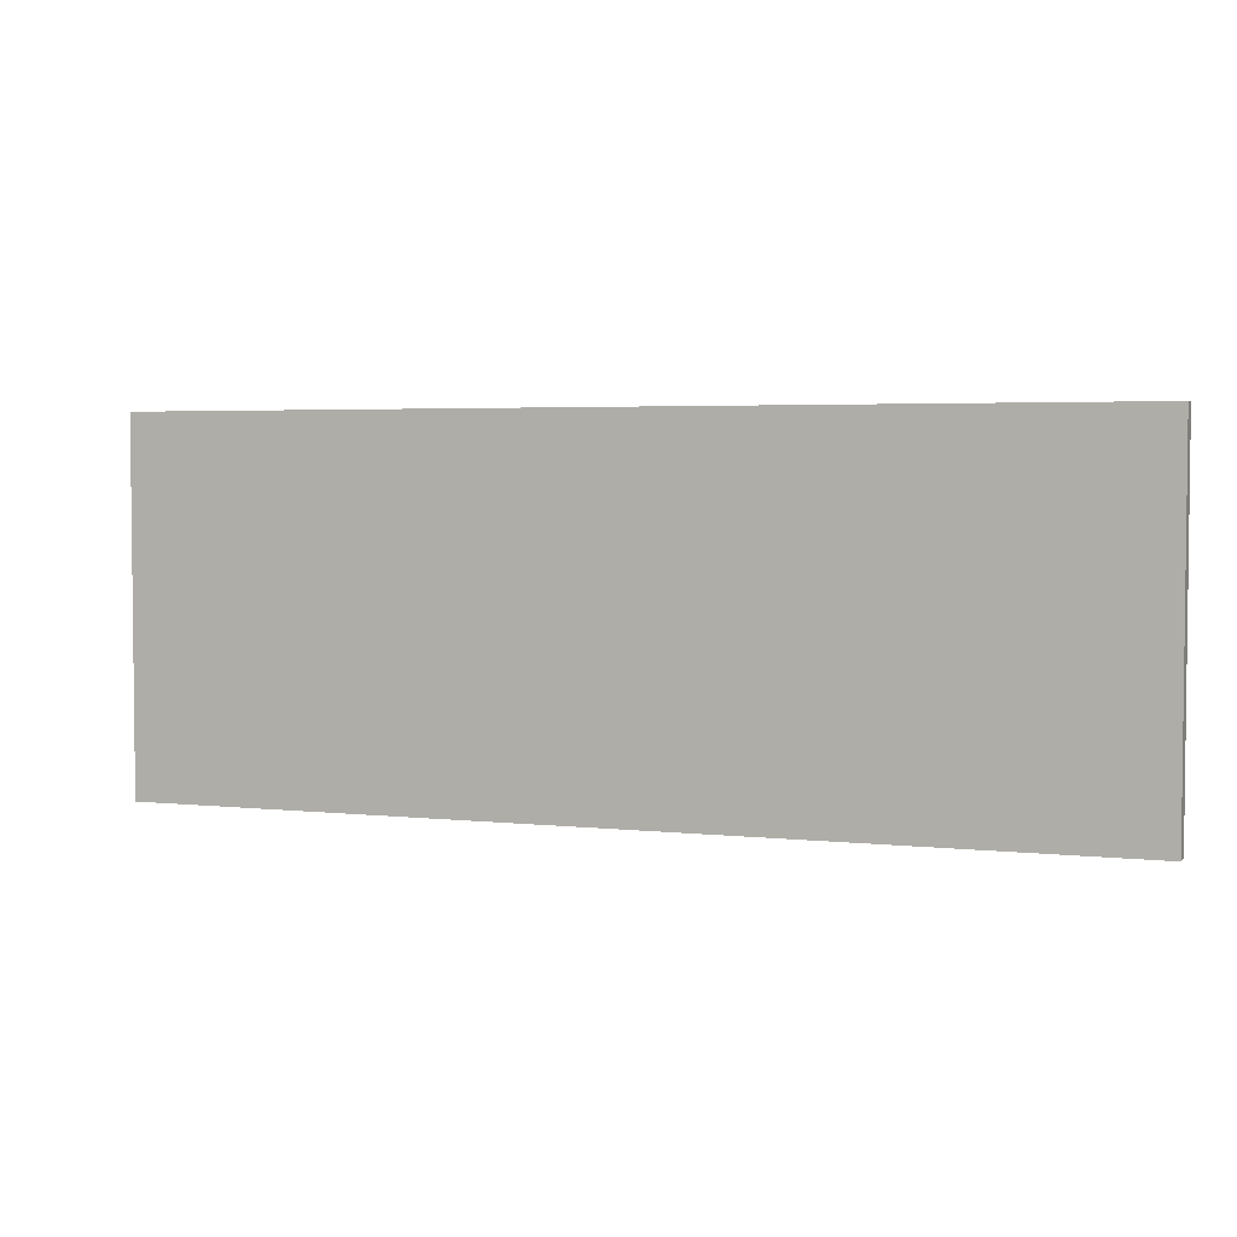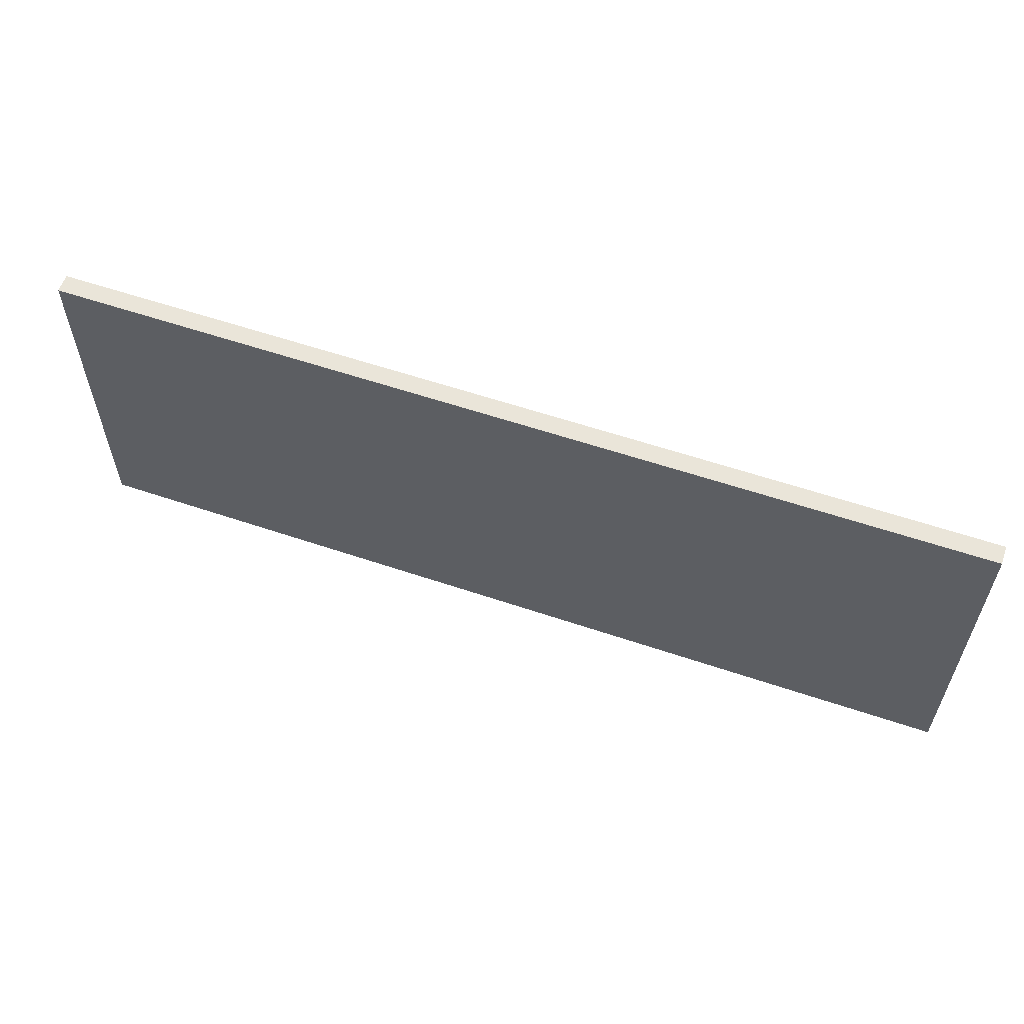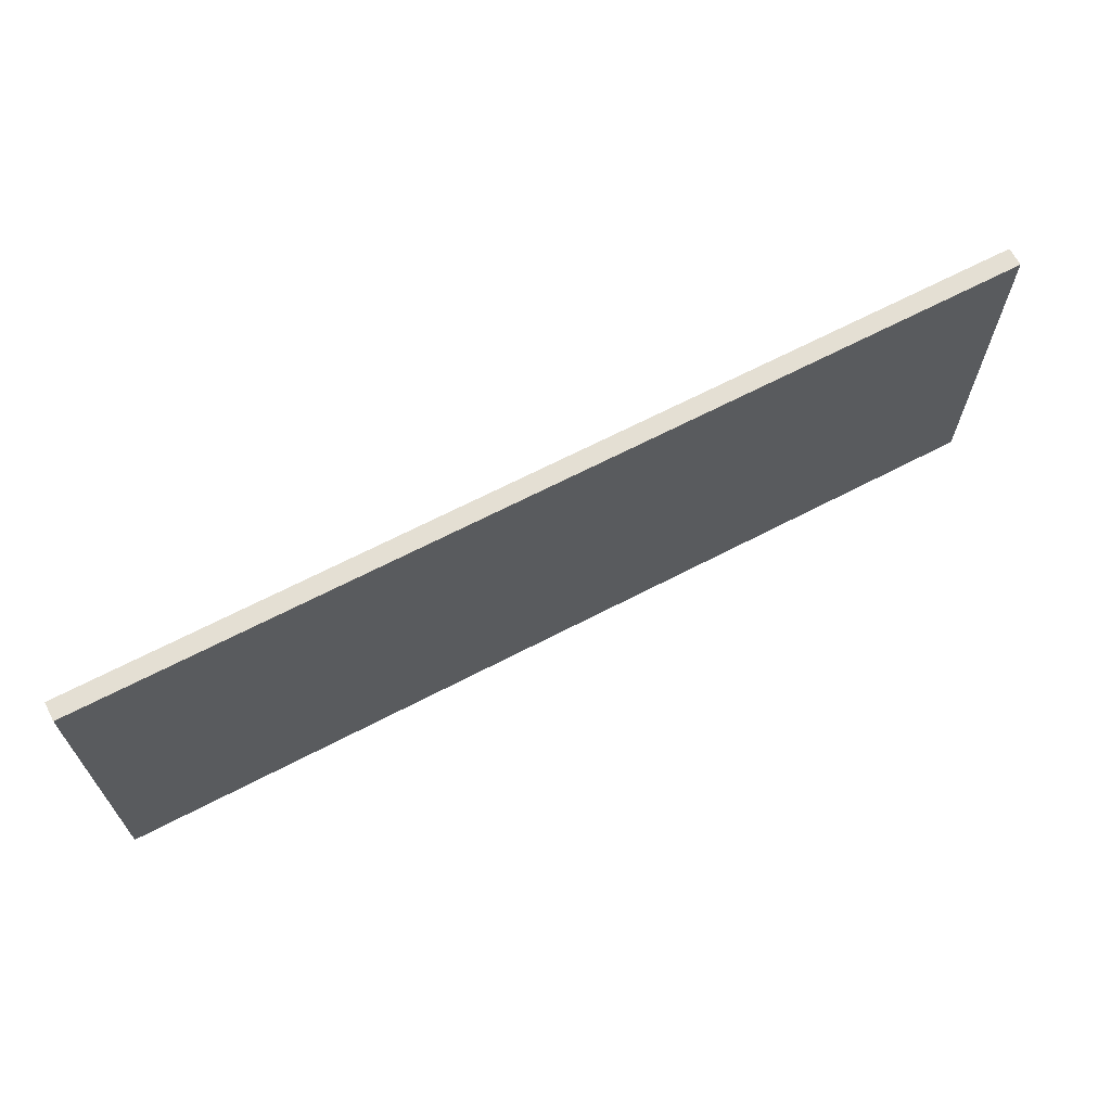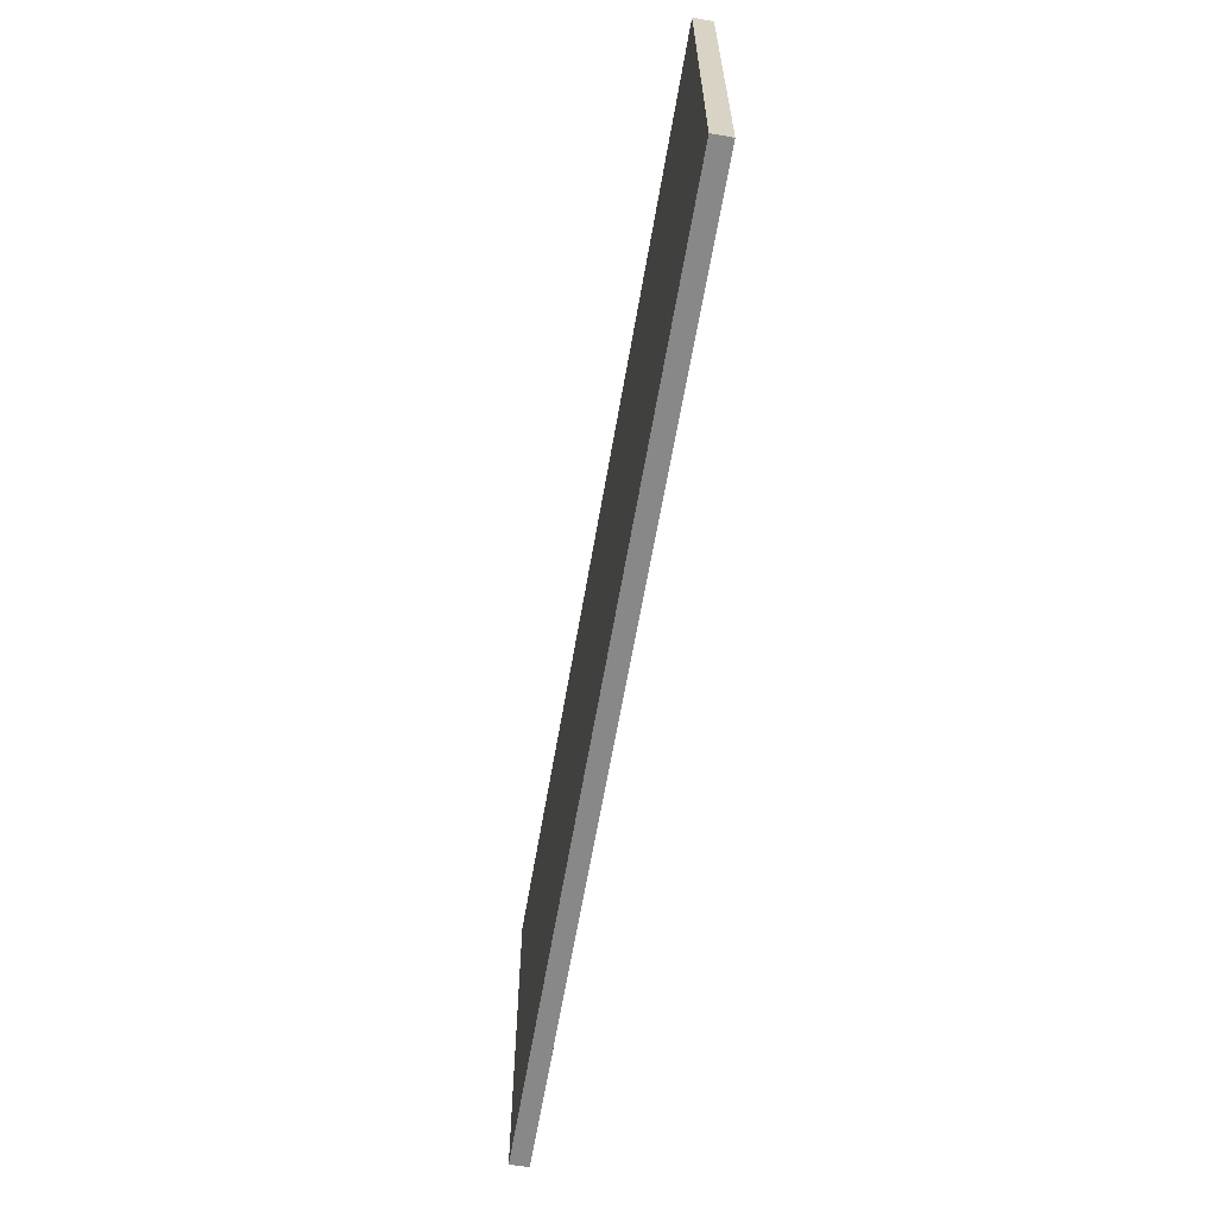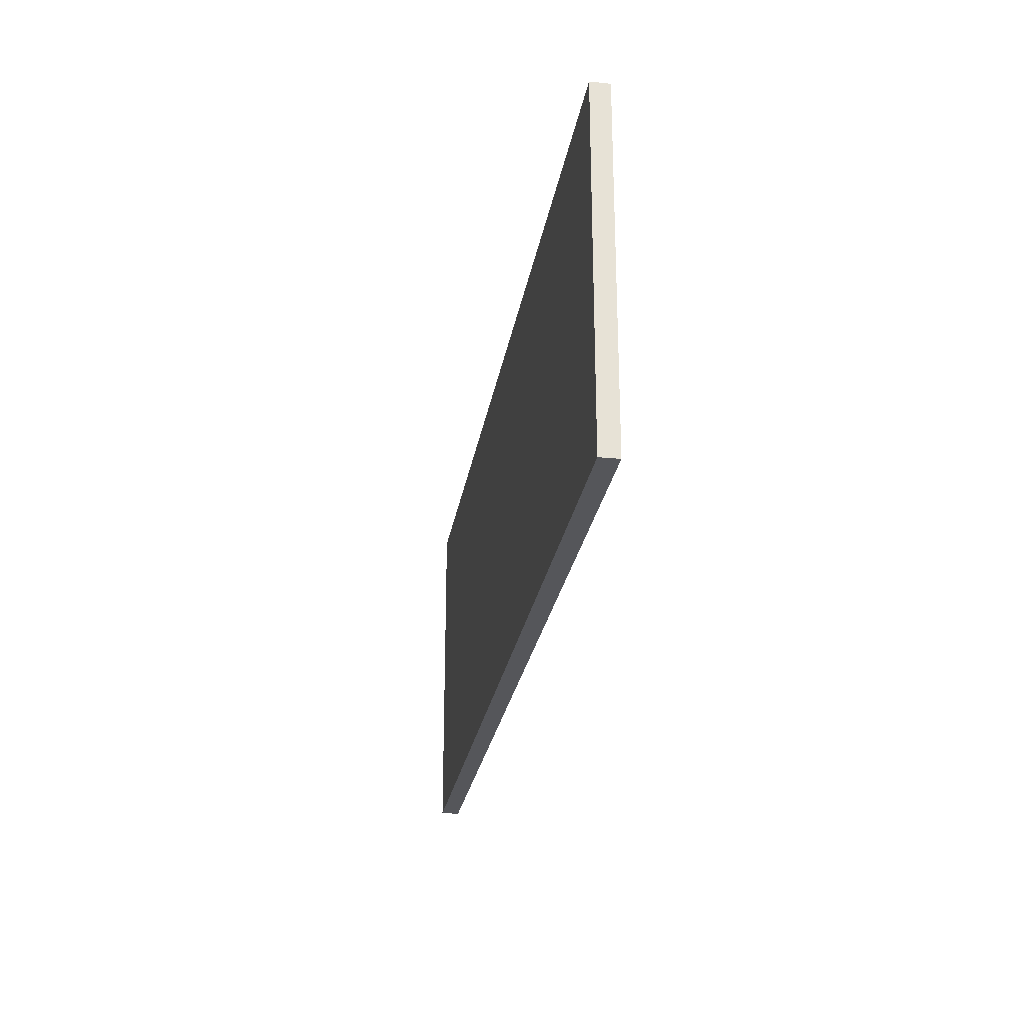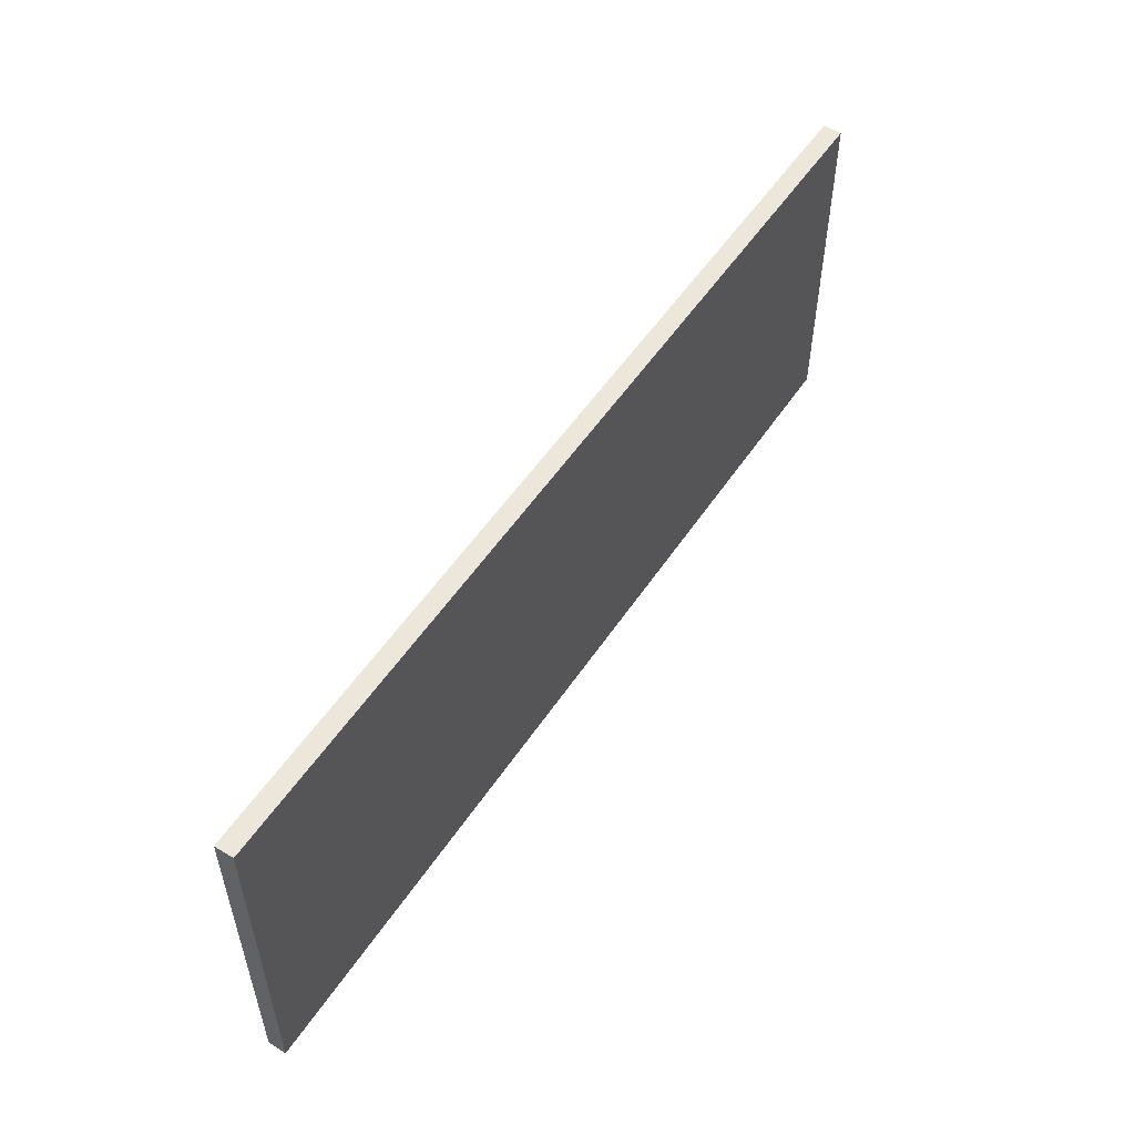
<metadata>
{"format":"obj","ext":"obj","renderer":"f3d","projection":"perspective","resolution":1024,"background":"white","views":[{"elev":3.7,"azim":-159.8,"up":"+Z"},{"elev":58.5,"azim":19.3,"up":"+Z"},{"elev":66.5,"azim":152.4,"up":"+Z"},{"elev":-62.7,"azim":80.3,"up":"+Z"},{"elev":-25.8,"azim":-99.1,"up":"+Z"},{"elev":53.7,"azim":-57.0,"up":"+Z"}]}
</metadata>
<code>
o Cube.011_Cube.022
v -5 -0.1 1.9
v -5 -0.1 -1.9
v 5 -0.1 -1.9
v 5 -0.1 1.9
v -5 0.1 1.9
v -5 0.1 -1.9
v 5 0.1 -1.9
v 5 0.1 1.9
f 6 2 1
f 7 3 2
f 8 4 3
f 5 1 4
f 2 3 4
f 7 6 5
f 5 6 1
f 6 7 2
f 7 8 3
f 8 5 4
f 1 2 4
f 8 7 5

</code>
